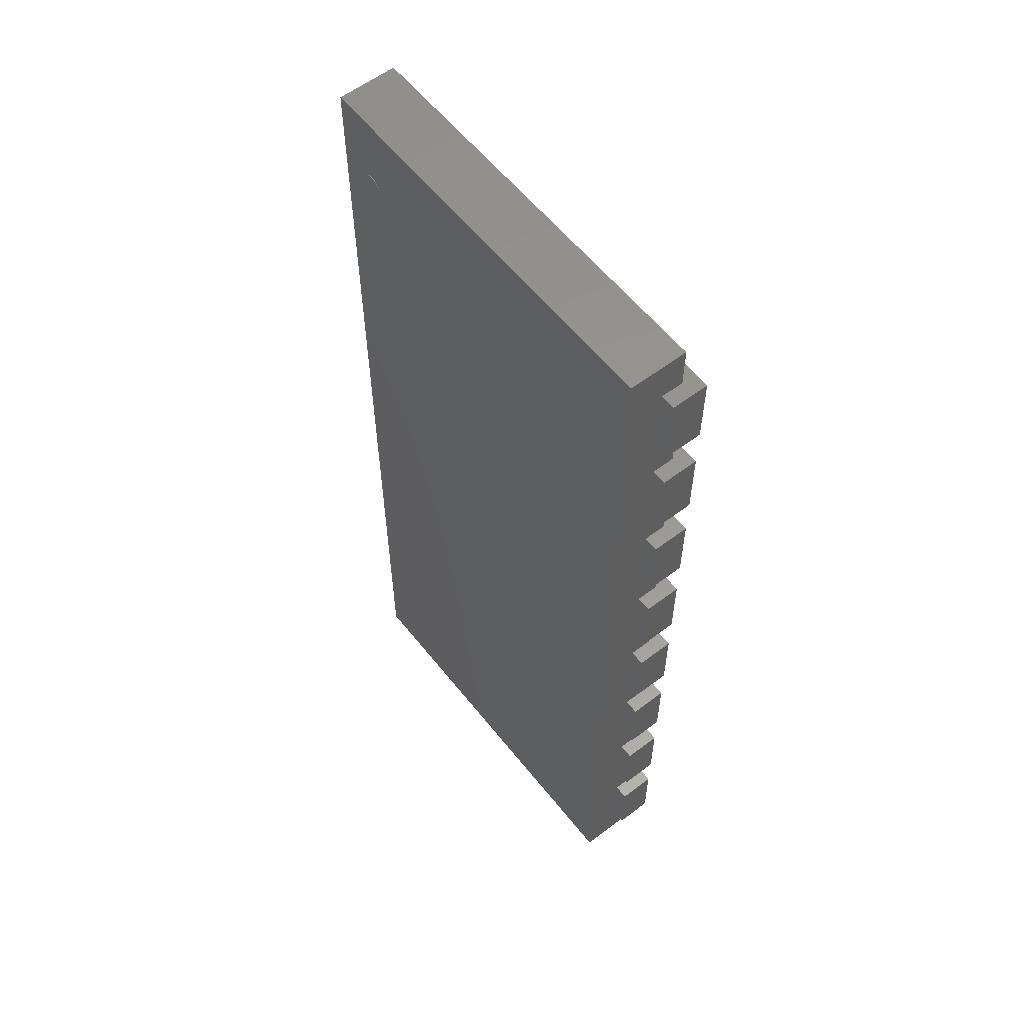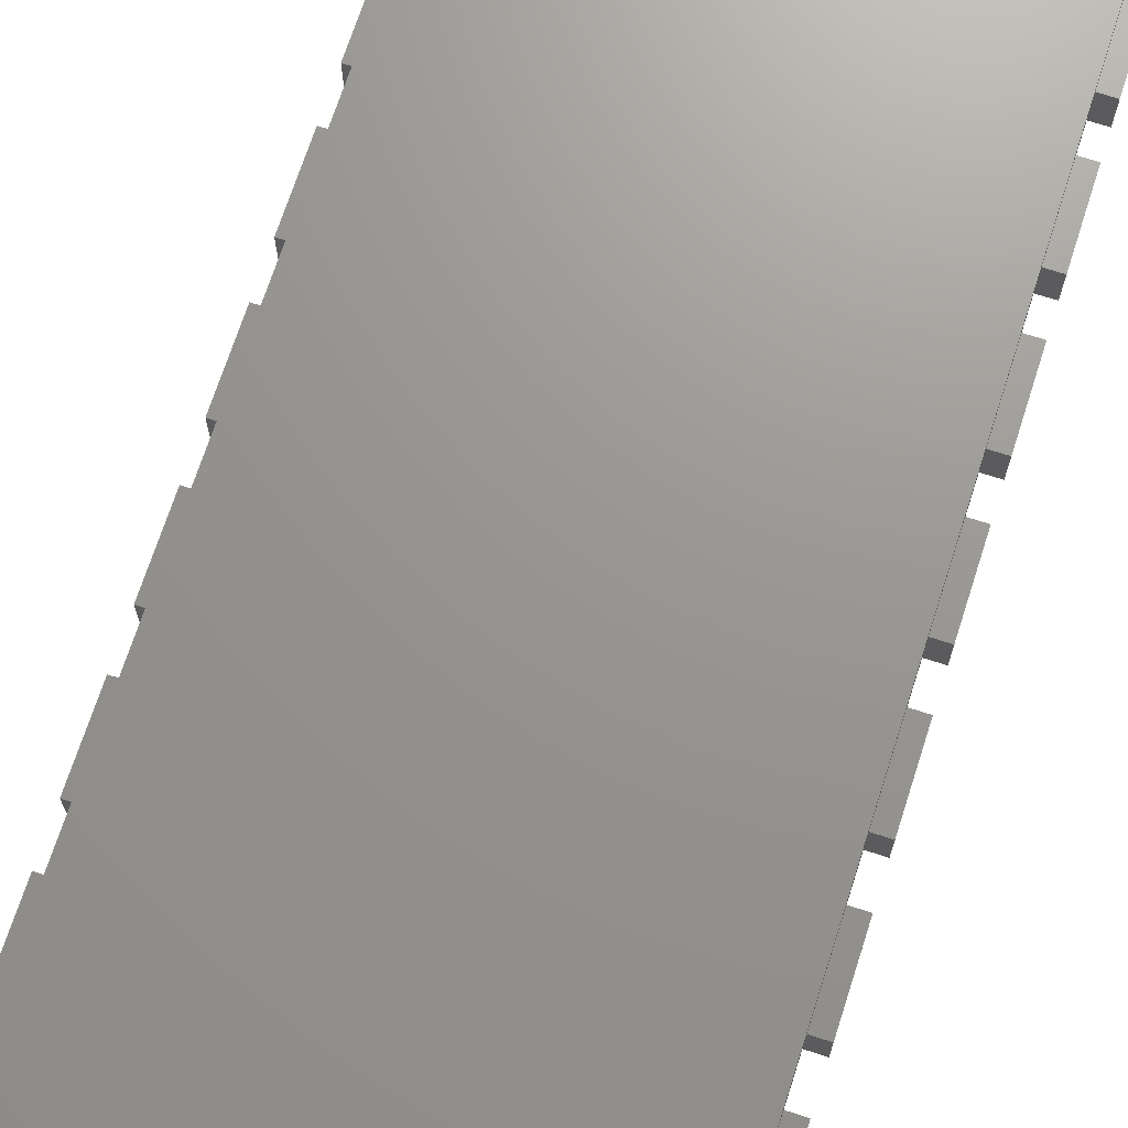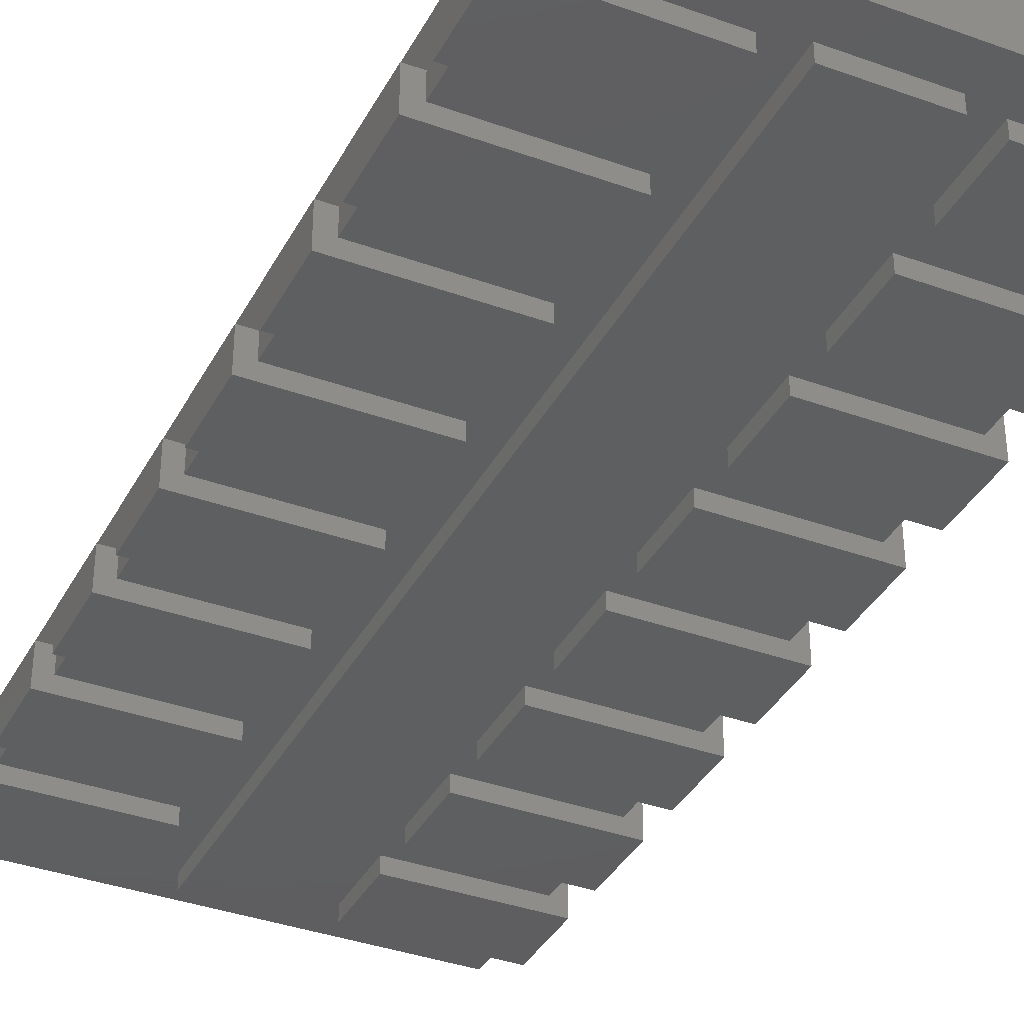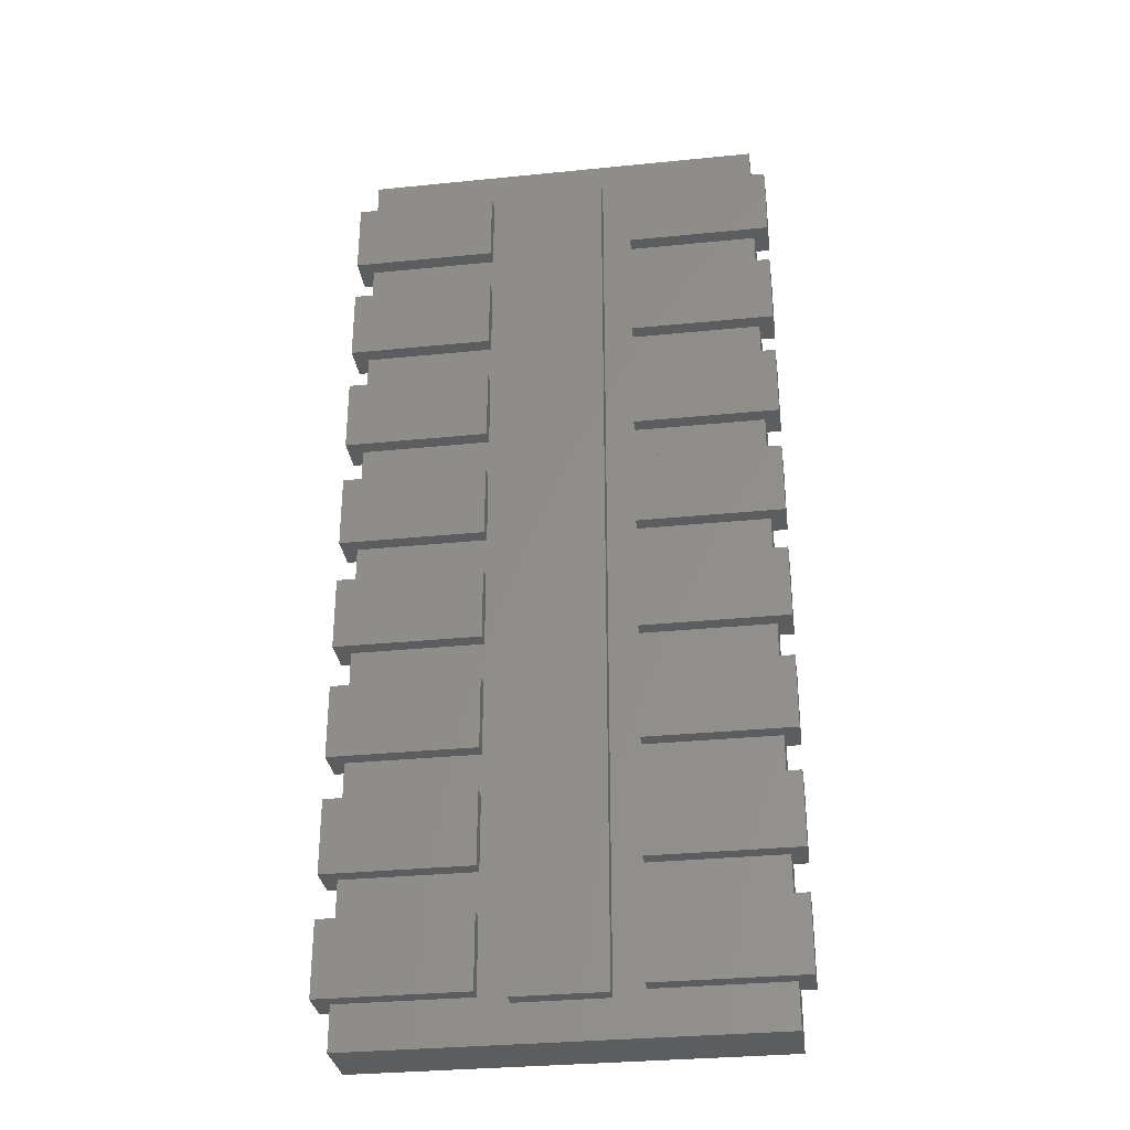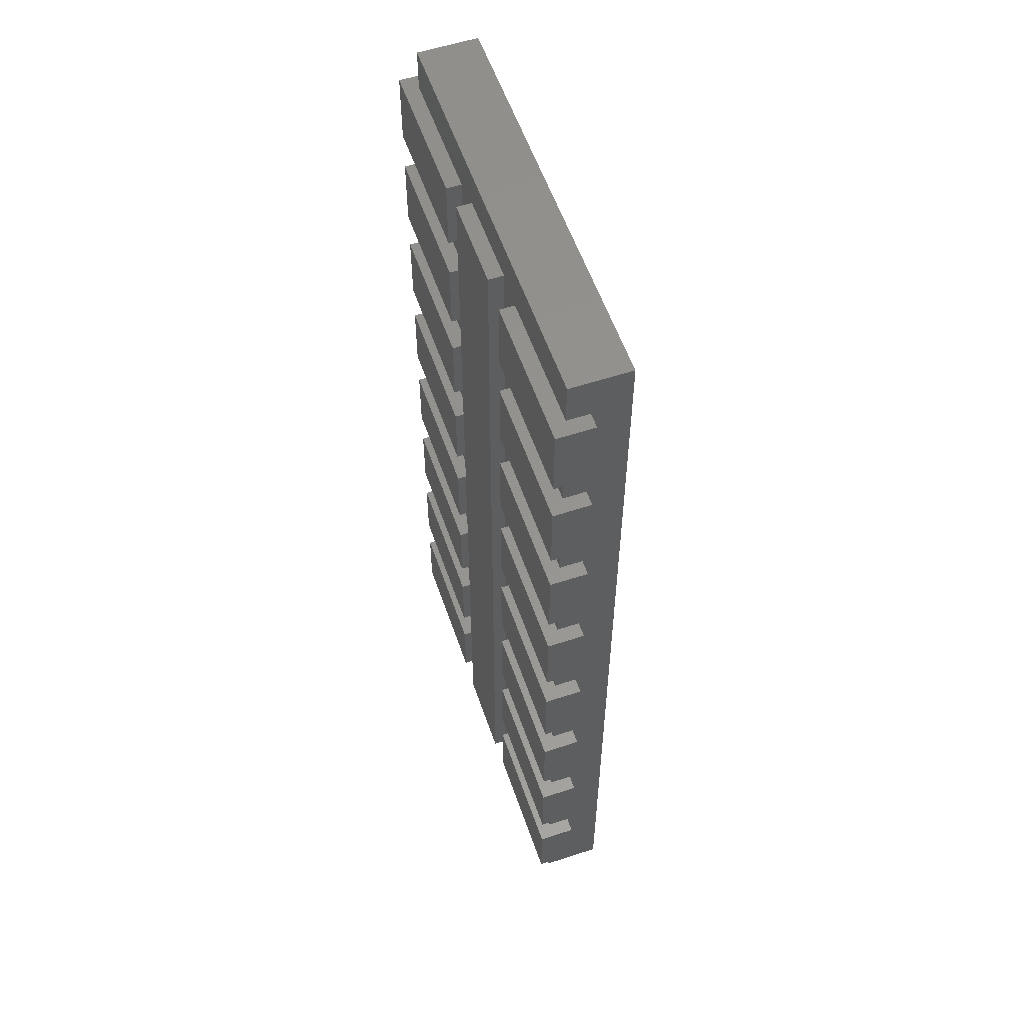
<metadata>
{"format":"stl","ext":"stl","renderer":"f3d","projection":"perspective","resolution":1024,"background":"white","views":[{"elev":58.4,"azim":51.9,"up":"+Y"},{"elev":70.4,"azim":-162.1,"up":"+Z"},{"elev":-36.7,"azim":154.8,"up":"+Z"},{"elev":-31.5,"azim":-171.9,"up":"+Y"},{"elev":56.9,"azim":-108.9,"up":"+Y"}]}
</metadata>
<code>
# stl→obj: 274 verts, 472 faces
v -22 55.12 10
v -20.65 55.39 10
v -20.62 55.12 10
v -20.73 55.64 10
v -20.86 55.88 10
v -21.03 56.09 10
v -21.24 56.26 10
v -21.47 56.39 10
v -21.73 56.47 10
v -22 56.49 10
v -22.27 56.47 10
v -22.53 56.39 10
v -22.76 56.26 10
v -22.97 56.09 10
v -23.14 55.88 10
v -23.27 55.64 10
v -23.35 55.39 10
v -23.38 55.12 10
v -23.35 54.85 10
v -23.27 54.59 10
v -23.14 54.35 10
v -22.97 54.15 10
v -22.76 53.97 10
v -22.53 53.85 10
v -22.27 53.77 10
v -22 53.74 10
v -21.73 53.77 10
v -21.47 53.85 10
v -21.24 53.97 10
v -21.03 54.15 10
v -20.86 54.35 10
v -20.73 54.59 10
v -20.65 54.85 10
v -22 55.12 10.1
v -20.62 55.12 10.1
v -20.65 55.39 10.1
v -20.73 55.64 10.1
v -20.86 55.88 10.1
v -21.03 56.09 10.1
v -21.24 56.26 10.1
v -21.47 56.39 10.1
v -21.73 56.47 10.1
v -22 56.49 10.1
v -22.27 56.47 10.1
v -22.53 56.39 10.1
v -22.76 56.26 10.1
v -22.97 56.09 10.1
v -23.14 55.88 10.1
v -23.27 55.64 10.1
v -23.35 55.39 10.1
v -23.38 55.12 10.1
v -23.35 54.85 10.1
v -23.27 54.59 10.1
v -23.14 54.35 10.1
v -22.97 54.15 10.1
v -22.76 53.97 10.1
v -22.53 53.85 10.1
v -22.27 53.77 10.1
v -22 53.74 10.1
v -21.73 53.77 10.1
v -21.47 53.85 10.1
v -21.24 53.97 10.1
v -21.03 54.15 10.1
v -20.86 54.35 10.1
v -20.73 54.59 10.1
v -20.65 54.85 10.1
v 27.5 -66 2
v 27.5 66 10
v 27.5 -66 10
v 27.5 66 2
v -27.5 66 2
v -27.5 -66 10
v -27.5 66 10
v -27.5 -66 2
v 29.5 50.12 0
v 29.5 60.12 5
v 29.5 50.12 5
v 29.5 60.12 0
v 27.5 60.12 5
v 27.5 60.12 2
v 10 60.12 2
v 10 60.12 0
v 10 50.12 2
v 10 50.12 0
v 27.5 50.12 2
v 27.5 50.12 5
v 29.5 34.37 0
v 29.5 44.37 5
v 29.5 34.37 5
v 29.5 44.37 0
v 27.5 44.37 5
v 27.5 44.37 2
v 10 44.37 2
v 10 44.37 0
v 10 34.37 2
v 10 34.37 0
v 27.5 34.37 2
v 27.5 34.37 5
v 29.5 18.62 0
v 29.5 28.62 5
v 29.5 18.62 5
v 29.5 28.62 0
v 27.5 28.62 5
v 27.5 28.62 2
v 10 28.62 2
v 10 28.62 0
v 10 18.62 2
v 10 18.62 0
v 27.5 18.62 2
v 27.5 18.62 5
v 29.5 2.874 0
v 29.5 12.87 5
v 29.5 2.874 5
v 29.5 12.87 0
v 27.5 12.87 5
v 27.5 12.87 2
v 10 12.87 2
v 10 12.87 0
v 10 2.874 2
v 10 2.874 0
v 27.5 2.874 2
v 27.5 2.874 5
v 29.5 -12.87 0
v 29.5 -2.874 5
v 29.5 -12.87 5
v 29.5 -2.874 0
v 27.5 -2.874 5
v 27.5 -2.874 2
v 10 -2.874 2
v 10 -2.874 0
v 10 -12.87 2
v 10 -12.87 0
v 27.5 -12.87 2
v 27.5 -12.87 5
v 29.5 -28.62 0
v 29.5 -18.62 5
v 29.5 -28.62 5
v 29.5 -18.62 0
v 27.5 -18.62 5
v 27.5 -18.62 2
v 10 -18.62 2
v 10 -18.62 0
v 10 -28.62 2
v 10 -28.62 0
v 27.5 -28.62 2
v 27.5 -28.62 5
v 29.5 -44.37 0
v 29.5 -34.37 5
v 29.5 -44.37 5
v 29.5 -34.37 0
v 27.5 -34.37 5
v 27.5 -34.37 2
v 10 -34.37 2
v 10 -34.37 0
v 10 -44.37 2
v 10 -44.37 0
v 27.5 -44.37 2
v 27.5 -44.37 5
v 29.5 -60.12 0
v 29.5 -50.12 5
v 29.5 -60.12 5
v 29.5 -50.12 0
v 27.5 -50.12 5
v 27.5 -50.12 2
v 10 -50.12 2
v 10 -50.12 0
v 10 -60.12 2
v 10 -60.12 0
v 27.5 -60.12 2
v 27.5 -60.12 5
v -29.5 -50.12 0
v -29.5 -60.12 5
v -29.5 -50.12 5
v -29.5 -60.12 0
v -27.5 -60.12 5
v -27.5 -60.12 2
v -10 -60.12 2
v -10 -60.12 0
v -10 -50.12 2
v -10 -50.12 0
v -27.5 -50.12 2
v -27.5 -50.12 5
v -29.5 -34.37 0
v -29.5 -44.37 5
v -29.5 -34.37 5
v -29.5 -44.37 0
v -27.5 -44.37 5
v -27.5 -44.37 2
v -10 -44.37 2
v -10 -44.37 0
v -10 -34.37 2
v -10 -34.37 0
v -27.5 -34.37 2
v -27.5 -34.37 5
v -29.5 -18.62 0
v -29.5 -28.62 5
v -29.5 -18.62 5
v -29.5 -28.62 0
v -27.5 -28.62 5
v -27.5 -28.62 2
v -10 -28.62 2
v -10 -28.62 0
v -10 -18.62 2
v -10 -18.62 0
v -27.5 -18.62 2
v -27.5 -18.62 5
v -29.5 -2.874 0
v -29.5 -12.87 5
v -29.5 -2.874 5
v -29.5 -12.87 0
v -27.5 -12.87 5
v -27.5 -12.87 2
v -10 -12.87 2
v -10 -12.87 0
v -10 -2.874 2
v -10 -2.874 0
v -27.5 -2.874 2
v -27.5 -2.874 5
v -29.5 12.87 0
v -29.5 2.874 5
v -29.5 12.87 5
v -29.5 2.874 0
v -27.5 2.874 5
v -27.5 2.874 2
v -10 2.874 2
v -10 2.874 0
v -10 12.87 2
v -10 12.87 0
v -27.5 12.87 2
v -27.5 12.87 5
v -29.5 28.62 0
v -29.5 18.62 5
v -29.5 28.62 5
v -29.5 18.62 0
v -27.5 18.62 5
v -27.5 18.62 2
v -10 18.62 2
v -10 18.62 0
v -10 28.62 2
v -10 28.62 0
v -27.5 28.62 2
v -27.5 28.62 5
v -29.5 44.37 0
v -29.5 34.37 5
v -29.5 44.37 5
v -29.5 34.37 0
v -27.5 34.37 5
v -27.5 34.37 2
v -10 34.37 2
v -10 34.37 0
v -10 44.37 2
v -10 44.37 0
v -27.5 44.37 2
v -27.5 44.37 5
v -29.5 60.12 0
v -29.5 50.12 5
v -29.5 60.12 5
v -29.5 50.12 0
v -27.5 50.12 5
v -27.5 50.12 2
v -10 50.12 2
v -10 50.12 0
v -10 60.12 2
v -10 60.12 0
v -27.5 60.12 2
v -27.5 60.12 5
v 6 -61 0
v -6 -61 0
v 6 61 0
v -6 61 0
v 6 61 2
v -6 61 2
v -6 -61 2
v 6 -61 2
f 1 2 3
f 1 4 2
f 1 5 4
f 1 6 5
f 1 7 6
f 1 8 7
f 1 9 8
f 1 10 9
f 1 11 10
f 1 12 11
f 1 13 12
f 1 14 13
f 1 15 14
f 1 16 15
f 1 17 16
f 1 18 17
f 1 19 18
f 1 20 19
f 1 21 20
f 1 22 21
f 1 23 22
f 1 24 23
f 1 25 24
f 1 26 25
f 1 27 26
f 1 28 27
f 1 29 28
f 1 30 29
f 1 31 30
f 1 32 31
f 1 33 32
f 1 3 33
f 34 35 36
f 34 36 37
f 34 37 38
f 34 38 39
f 34 39 40
f 34 40 41
f 34 41 42
f 34 42 43
f 34 43 44
f 34 44 45
f 34 45 46
f 34 46 47
f 34 47 48
f 34 48 49
f 34 49 50
f 34 50 51
f 34 51 52
f 34 52 53
f 34 53 54
f 34 54 55
f 34 55 56
f 34 56 57
f 34 57 58
f 34 58 59
f 34 59 60
f 34 60 61
f 34 61 62
f 34 62 63
f 34 63 64
f 34 64 65
f 34 65 66
f 34 66 35
f 3 36 35
f 2 37 36
f 4 38 37
f 5 39 38
f 6 40 39
f 7 41 40
f 8 42 41
f 9 43 42
f 10 44 43
f 11 45 44
f 12 46 45
f 13 47 46
f 14 48 47
f 15 49 48
f 16 50 49
f 17 51 50
f 18 52 51
f 19 53 52
f 20 54 53
f 21 55 54
f 22 56 55
f 23 57 56
f 24 58 57
f 25 59 58
f 26 60 59
f 27 61 60
f 28 62 61
f 29 63 62
f 30 64 63
f 31 65 64
f 32 66 65
f 33 35 66
f 2 36 3
f 4 37 2
f 5 38 4
f 6 39 5
f 7 40 6
f 8 41 7
f 9 42 8
f 10 43 9
f 11 44 10
f 12 45 11
f 13 46 12
f 14 47 13
f 15 48 14
f 16 49 15
f 17 50 16
f 18 51 17
f 19 52 18
f 20 53 19
f 21 54 20
f 22 55 21
f 23 56 22
f 24 57 23
f 25 58 24
f 26 59 25
f 27 60 26
f 28 61 27
f 29 62 28
f 30 63 29
f 31 64 30
f 32 65 31
f 33 66 32
f 3 35 33
f 67 68 69
f 67 70 68
f 71 72 73
f 71 74 72
f 74 69 72
f 74 67 69
f 70 73 68
f 70 71 73
f 67 71 70
f 67 74 71
f 69 68 73
f 69 73 72
f 75 76 77
f 75 78 76
f 76 78 79
f 79 78 80
f 80 78 81
f 82 81 78
f 82 83 81
f 82 84 83
f 85 83 84
f 85 84 75
f 85 77 86
f 85 75 77
f 79 85 86
f 79 80 85
f 77 76 86
f 86 76 79
f 85 80 83
f 80 81 83
f 75 84 78
f 78 84 82
f 87 88 89
f 87 90 88
f 88 90 91
f 91 90 92
f 92 90 93
f 94 93 90
f 94 95 93
f 94 96 95
f 97 95 96
f 97 96 87
f 97 89 98
f 97 87 89
f 91 97 98
f 91 92 97
f 89 88 98
f 98 88 91
f 97 92 95
f 92 93 95
f 87 96 90
f 90 96 94
f 99 100 101
f 99 102 100
f 100 102 103
f 103 102 104
f 104 102 105
f 106 105 102
f 106 107 105
f 106 108 107
f 109 107 108
f 109 108 99
f 109 101 110
f 109 99 101
f 103 109 110
f 103 104 109
f 101 100 110
f 110 100 103
f 109 104 107
f 104 105 107
f 99 108 102
f 102 108 106
f 111 112 113
f 111 114 112
f 112 114 115
f 115 114 116
f 116 114 117
f 118 117 114
f 118 119 117
f 118 120 119
f 121 119 120
f 121 120 111
f 121 113 122
f 121 111 113
f 115 121 122
f 115 116 121
f 113 112 122
f 122 112 115
f 121 116 119
f 116 117 119
f 111 120 114
f 114 120 118
f 123 124 125
f 123 126 124
f 124 126 127
f 127 126 128
f 128 126 129
f 130 129 126
f 130 131 129
f 130 132 131
f 133 131 132
f 133 132 123
f 133 125 134
f 133 123 125
f 127 133 134
f 127 128 133
f 125 124 134
f 134 124 127
f 133 128 131
f 128 129 131
f 123 132 126
f 126 132 130
f 135 136 137
f 135 138 136
f 136 138 139
f 139 138 140
f 140 138 141
f 142 141 138
f 142 143 141
f 142 144 143
f 145 143 144
f 145 144 135
f 145 137 146
f 145 135 137
f 139 145 146
f 139 140 145
f 137 136 146
f 146 136 139
f 145 140 143
f 140 141 143
f 135 144 138
f 138 144 142
f 147 148 149
f 147 150 148
f 148 150 151
f 151 150 152
f 152 150 153
f 154 153 150
f 154 155 153
f 154 156 155
f 157 155 156
f 157 156 147
f 157 149 158
f 157 147 149
f 151 157 158
f 151 152 157
f 149 148 158
f 158 148 151
f 157 152 155
f 152 153 155
f 147 156 150
f 150 156 154
f 159 160 161
f 159 162 160
f 160 162 163
f 163 162 164
f 164 162 165
f 166 165 162
f 166 167 165
f 166 168 167
f 169 167 168
f 169 168 159
f 169 161 170
f 169 159 161
f 163 169 170
f 163 164 169
f 161 160 170
f 170 160 163
f 169 164 167
f 164 165 167
f 159 168 162
f 162 168 166
f 171 172 173
f 171 174 172
f 172 174 175
f 175 174 176
f 176 174 177
f 178 177 174
f 178 179 177
f 178 180 179
f 181 179 180
f 181 180 171
f 181 173 182
f 181 171 173
f 175 181 182
f 175 176 181
f 173 172 182
f 182 172 175
f 181 176 179
f 176 177 179
f 171 180 174
f 174 180 178
f 183 184 185
f 183 186 184
f 184 186 187
f 187 186 188
f 188 186 189
f 190 189 186
f 190 191 189
f 190 192 191
f 193 191 192
f 193 192 183
f 193 185 194
f 193 183 185
f 187 193 194
f 187 188 193
f 185 184 194
f 194 184 187
f 193 188 191
f 188 189 191
f 183 192 186
f 186 192 190
f 195 196 197
f 195 198 196
f 196 198 199
f 199 198 200
f 200 198 201
f 202 201 198
f 202 203 201
f 202 204 203
f 205 203 204
f 205 204 195
f 205 197 206
f 205 195 197
f 199 205 206
f 199 200 205
f 197 196 206
f 206 196 199
f 205 200 203
f 200 201 203
f 195 204 198
f 198 204 202
f 207 208 209
f 207 210 208
f 208 210 211
f 211 210 212
f 212 210 213
f 214 213 210
f 214 215 213
f 214 216 215
f 217 215 216
f 217 216 207
f 217 209 218
f 217 207 209
f 211 217 218
f 211 212 217
f 209 208 218
f 218 208 211
f 217 212 215
f 212 213 215
f 207 216 210
f 210 216 214
f 219 220 221
f 219 222 220
f 220 222 223
f 223 222 224
f 224 222 225
f 226 225 222
f 226 227 225
f 226 228 227
f 229 227 228
f 229 228 219
f 229 221 230
f 229 219 221
f 223 229 230
f 223 224 229
f 221 220 230
f 230 220 223
f 229 224 227
f 224 225 227
f 219 228 222
f 222 228 226
f 231 232 233
f 231 234 232
f 232 234 235
f 235 234 236
f 236 234 237
f 238 237 234
f 238 239 237
f 238 240 239
f 241 239 240
f 241 240 231
f 241 233 242
f 241 231 233
f 235 241 242
f 235 236 241
f 233 232 242
f 242 232 235
f 241 236 239
f 236 237 239
f 231 240 234
f 234 240 238
f 243 244 245
f 243 246 244
f 244 246 247
f 247 246 248
f 248 246 249
f 250 249 246
f 250 251 249
f 250 252 251
f 253 251 252
f 253 252 243
f 253 245 254
f 253 243 245
f 247 253 254
f 247 248 253
f 245 244 254
f 254 244 247
f 253 248 251
f 248 249 251
f 243 252 246
f 246 252 250
f 255 256 257
f 255 258 256
f 256 258 259
f 259 258 260
f 260 258 261
f 262 261 258
f 262 263 261
f 262 264 263
f 265 263 264
f 265 264 255
f 265 257 266
f 265 255 257
f 259 265 266
f 259 260 265
f 257 256 266
f 266 256 259
f 265 260 263
f 260 261 263
f 255 264 258
f 258 264 262
f 267 268 269
f 269 268 270
f 267 269 271
f 269 270 272
f 270 268 273
f 268 267 274
f 274 267 271
f 271 269 272
f 272 270 273
f 273 268 274
f 274 271 273
f 271 272 273

</code>
